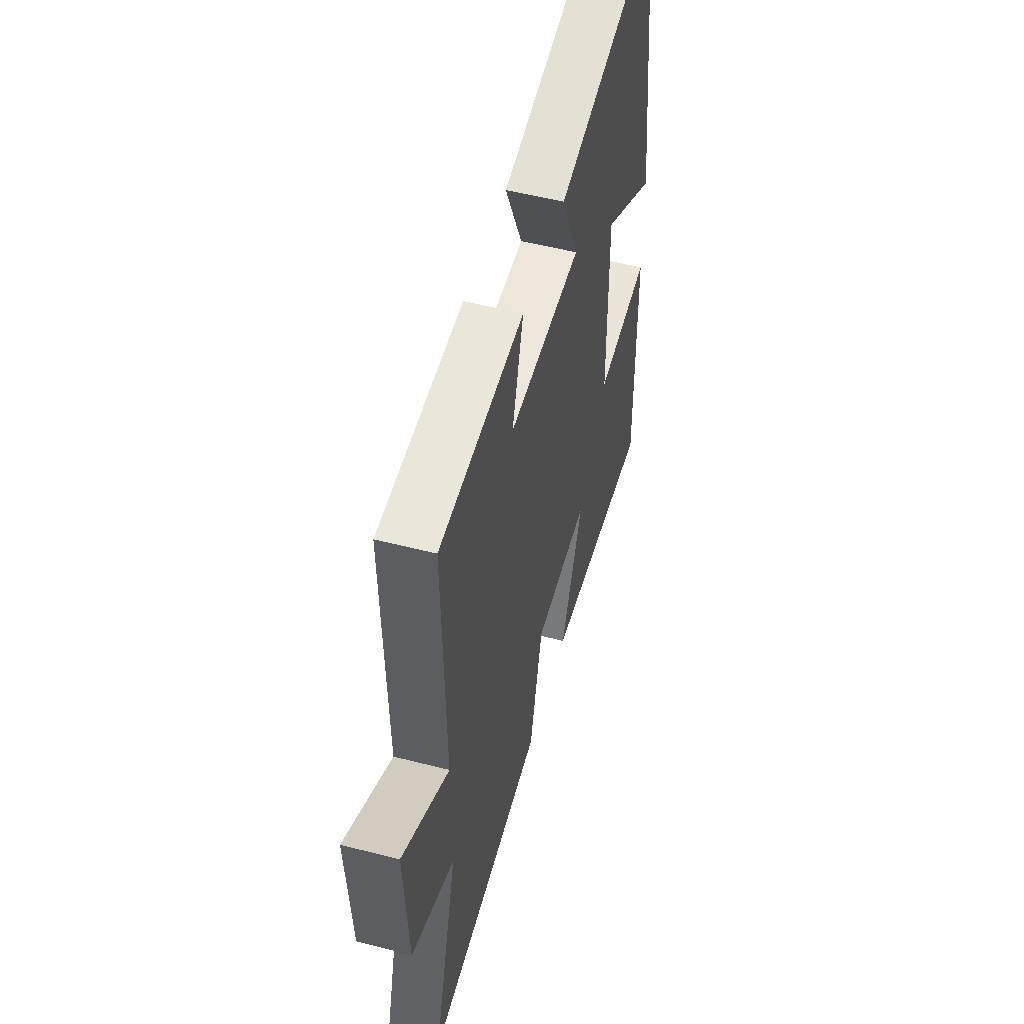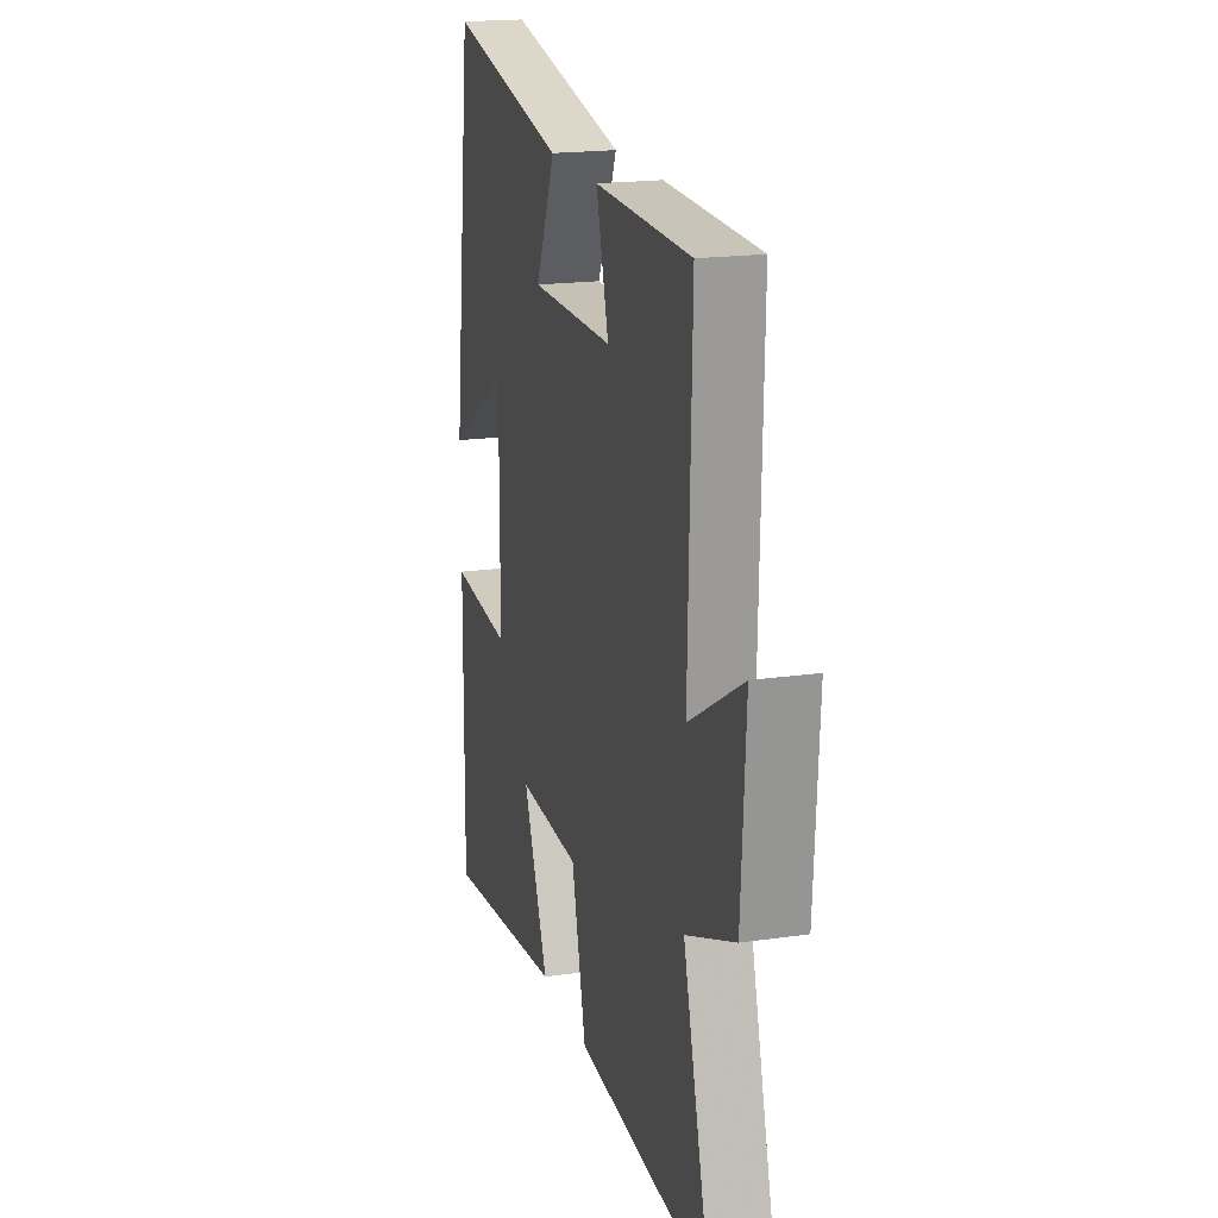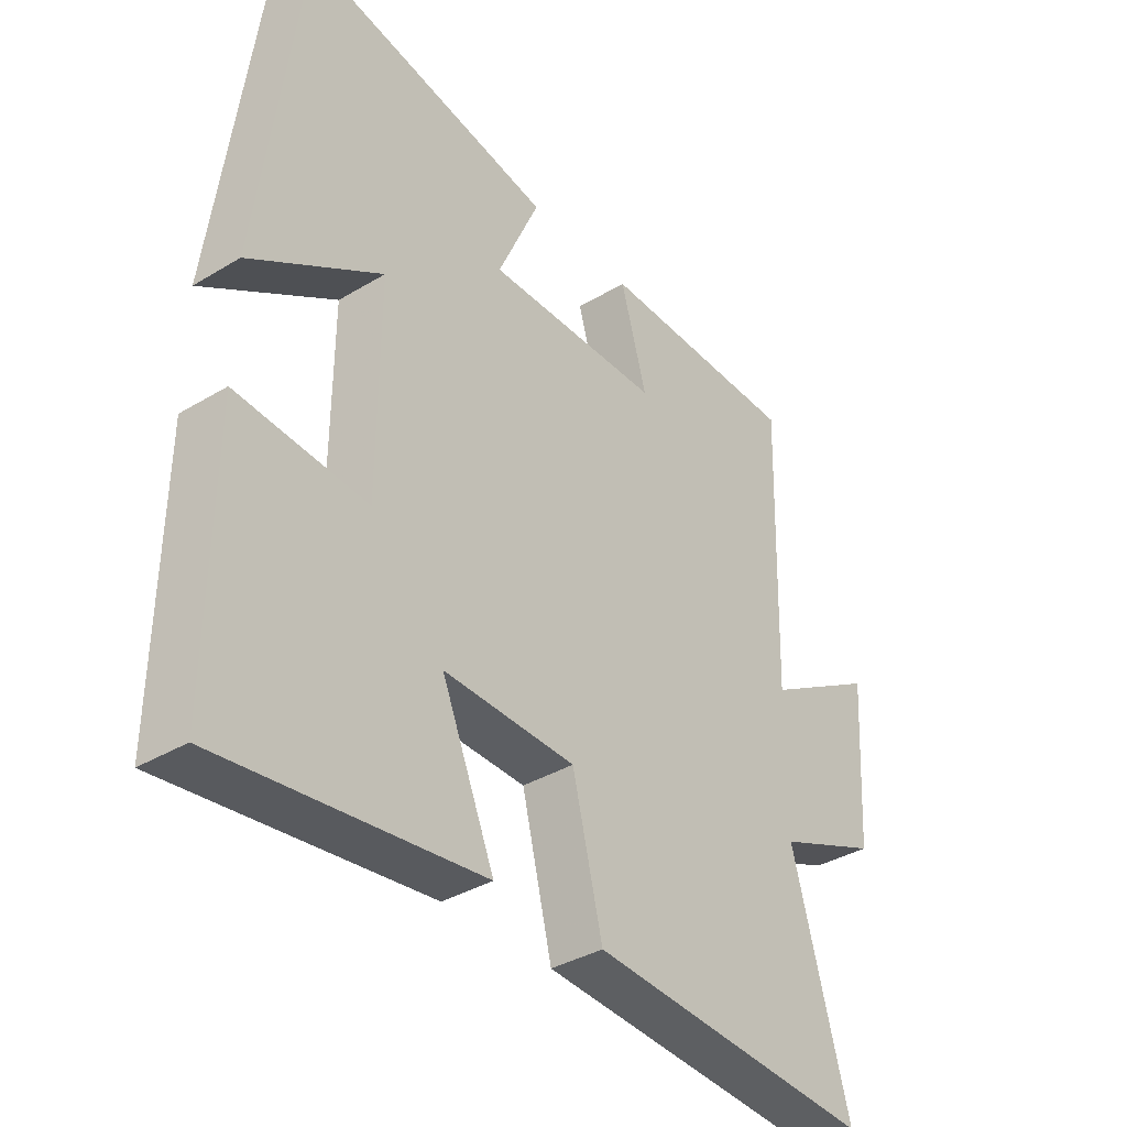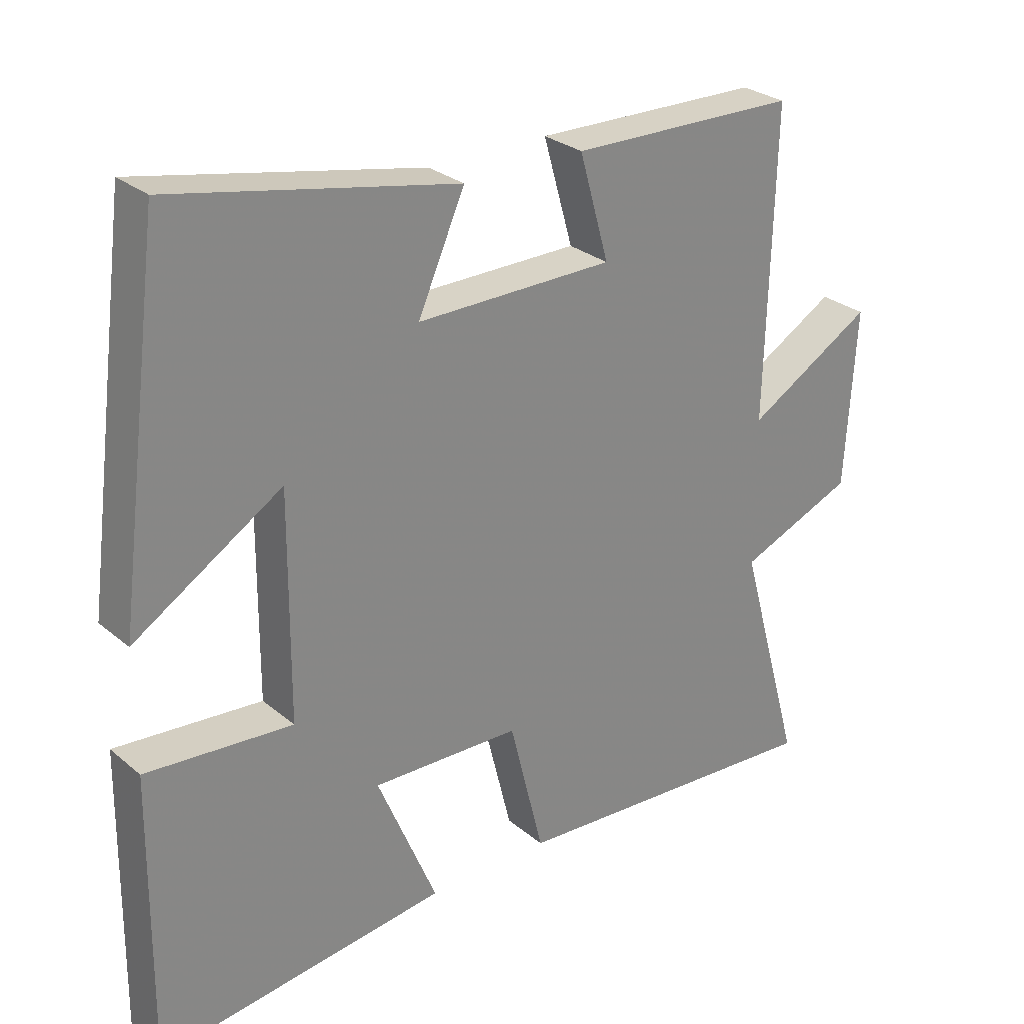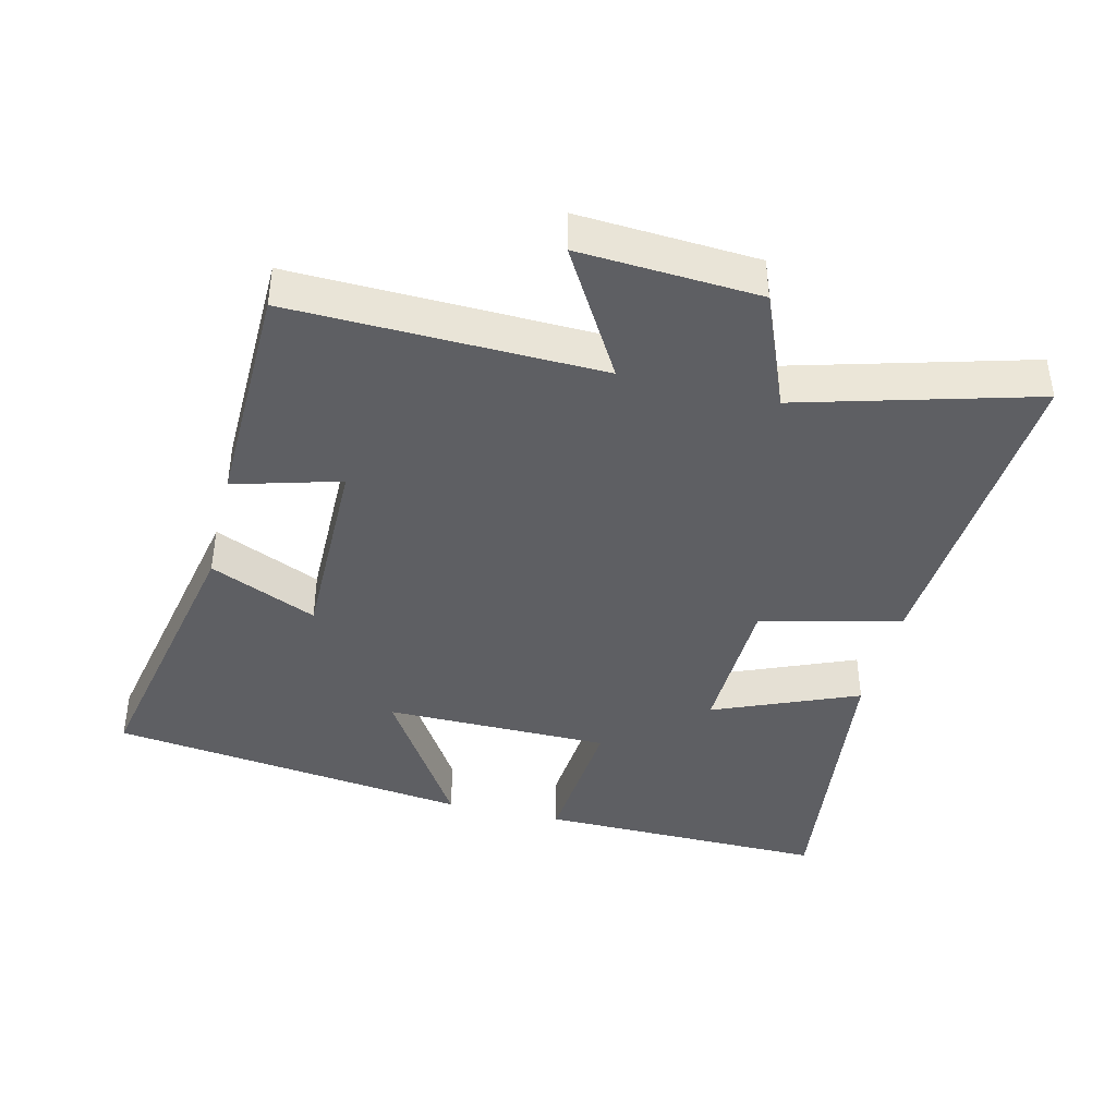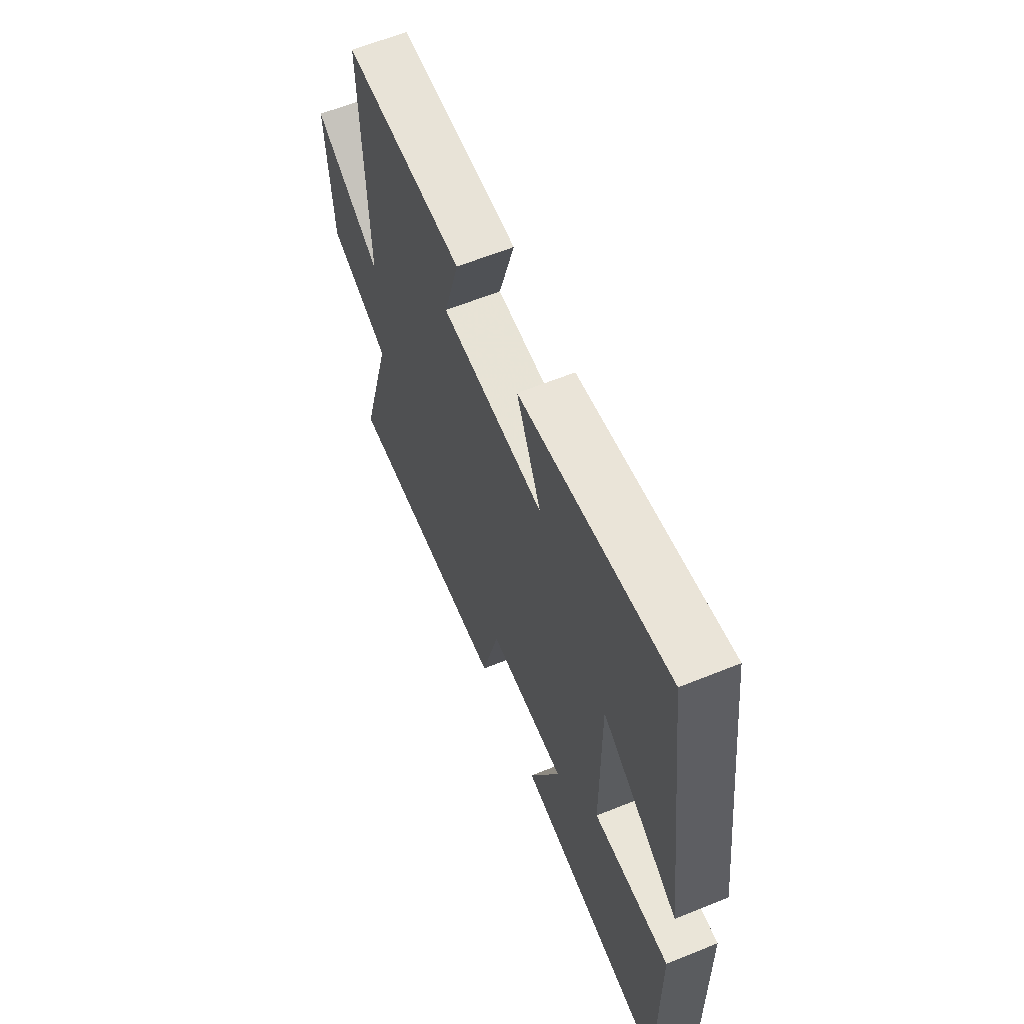
<metadata>
{"format":"obj","ext":"obj","renderer":"f3d","projection":"perspective","resolution":1024,"background":"white","views":[{"elev":53.0,"azim":105.4,"up":"+Z"},{"elev":18.9,"azim":74.7,"up":"+Z"},{"elev":-36.7,"azim":-52.0,"up":"+Z"},{"elev":27.9,"azim":-38.7,"up":"+Z"},{"elev":-41.3,"azim":76.3,"up":"+Y"},{"elev":62.3,"azim":-112.3,"up":"+Z"}]}
</metadata>
<code>
v -0.431 0.07 0.585
v -0.008 0.07 0.5
v -0.078 0.07 0.342
v 0.216 0.07 0.344
v 0.172 0.07 0.5
v 0.512 0.07 0.493
v 0.5 0.07 0.038
v 0.689 0.07 0.149
v 0.673 0.07 -0.115
v 0.5 0.07 -0.186
v 0.596 0.07 -0.531
v 0.115 0.07 -0.5
v 0.064 0.07 -0.293
v -0.158 0.07 -0.287
v -0.069 0.07 -0.5
v -0.505 0.07 -0.554
v -0.5 0.07 -0.126
v -0.281 0.07 -0.144
v -0.279 0.07 0.188
v -0.5 0.07 0.05
v -0.431 0 0.585
v -0.008 0 0.5
v -0.078 0 0.342
v 0.216 0 0.344
v 0.172 0 0.5
v 0.512 0 0.493
v 0.5 0 0.038
v 0.689 0 0.149
v 0.673 0 -0.115
v 0.5 0 -0.186
v 0.596 0 -0.531
v 0.115 0 -0.5
v 0.064 0 -0.293
v -0.158 0 -0.287
v -0.069 0 -0.5
v -0.505 0 -0.554
v -0.5 0 -0.126
v -0.281 0 -0.144
v -0.279 0 0.188
v -0.5 0 0.05
f 19 20 1 2
f 15 16 17 18
f 14 15 18
f 13 14 18 19
f 10 11 12 13
f 7 8 9 10
f 7 10 13 19
f 4 5 6 7
f 3 4 7 19
f 2 3 19
f 22 21 40 39
f 38 37 36 35
f 38 35 34
f 39 38 34 33
f 33 32 31 30
f 30 29 28 27
f 39 33 30 27
f 27 26 25 24
f 39 27 24 23
f 39 23 22
f 1 21 22 2
f 2 22 23 3
f 3 23 24 4
f 4 24 25 5
f 5 25 26 6
f 6 26 27 7
f 7 27 28 8
f 8 28 29 9
f 9 29 30 10
f 10 30 31 11
f 11 31 32 12
f 12 32 33 13
f 13 33 34 14
f 14 34 35 15
f 15 35 36 16
f 16 36 37 17
f 17 37 38 18
f 18 38 39 19
f 19 39 40 20
f 20 40 21 1

</code>
